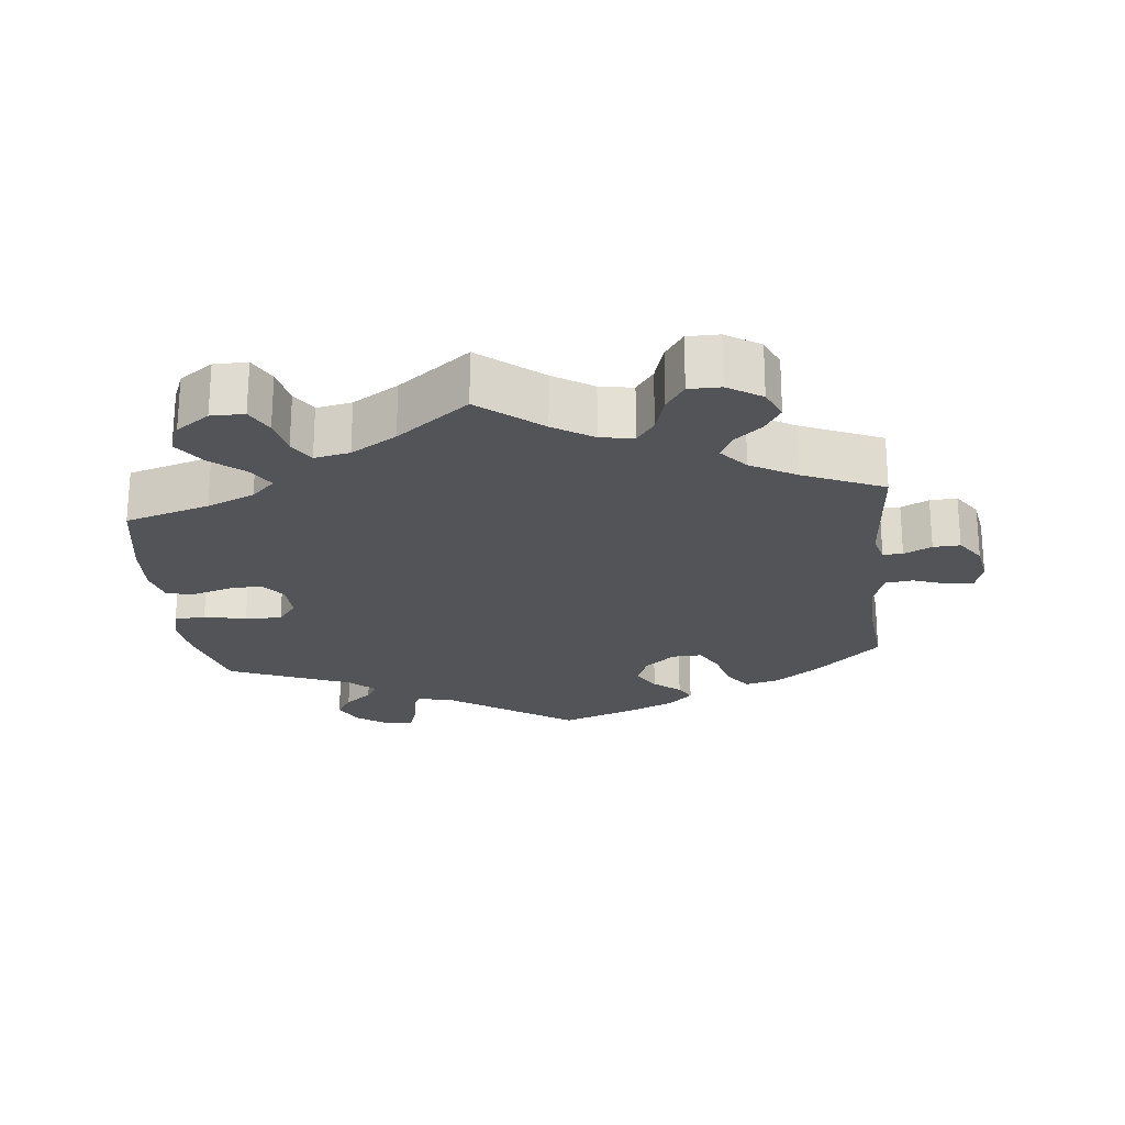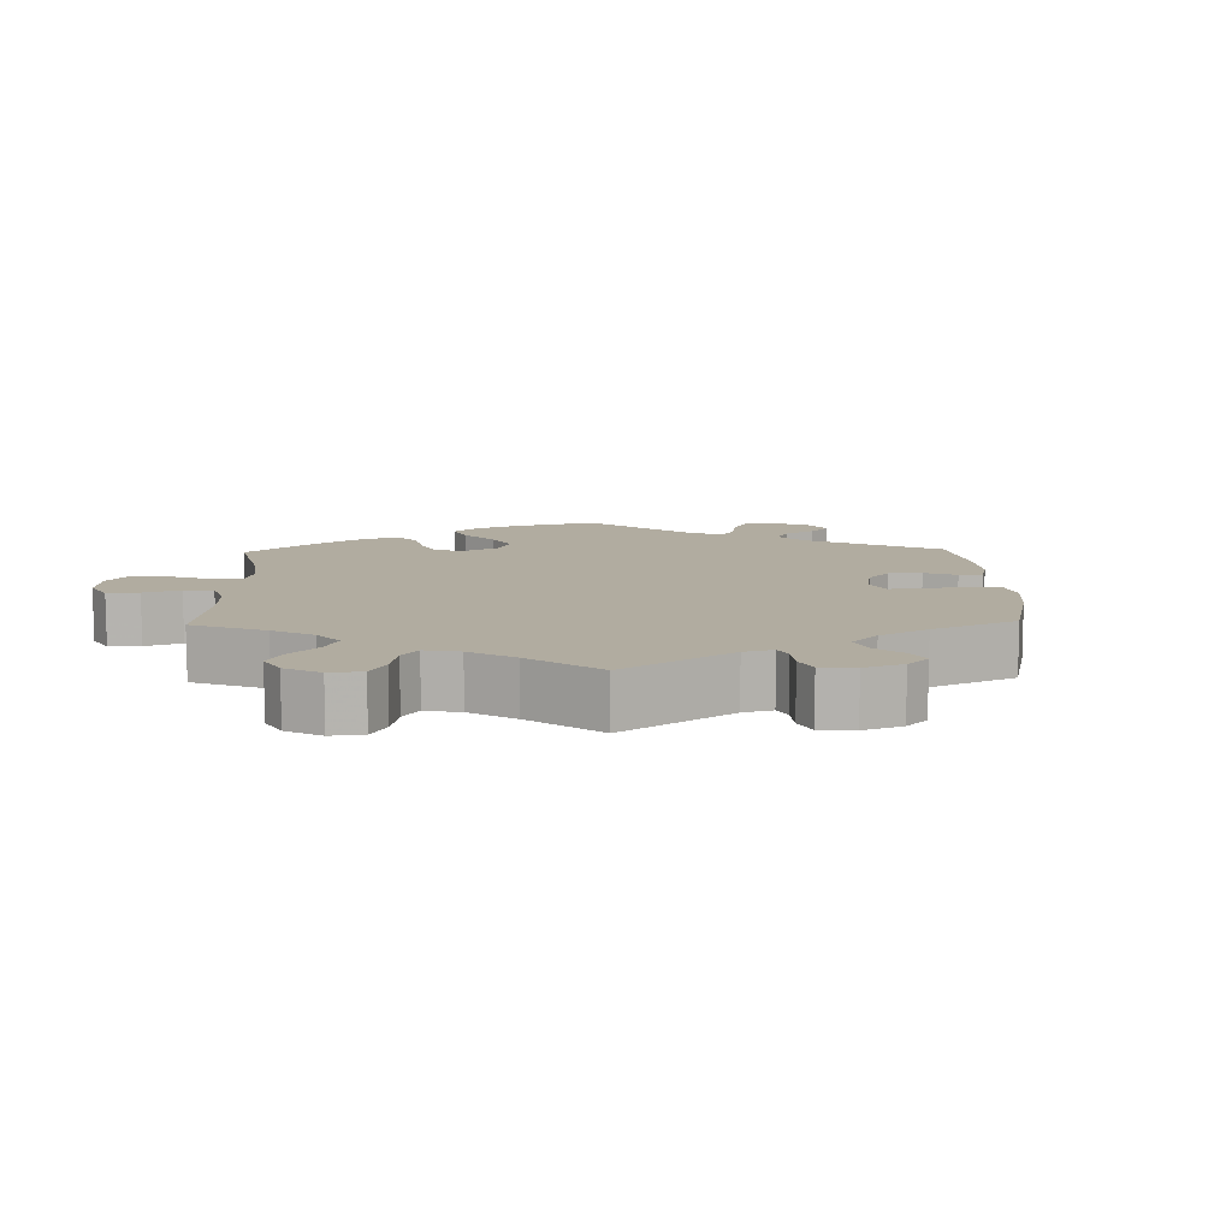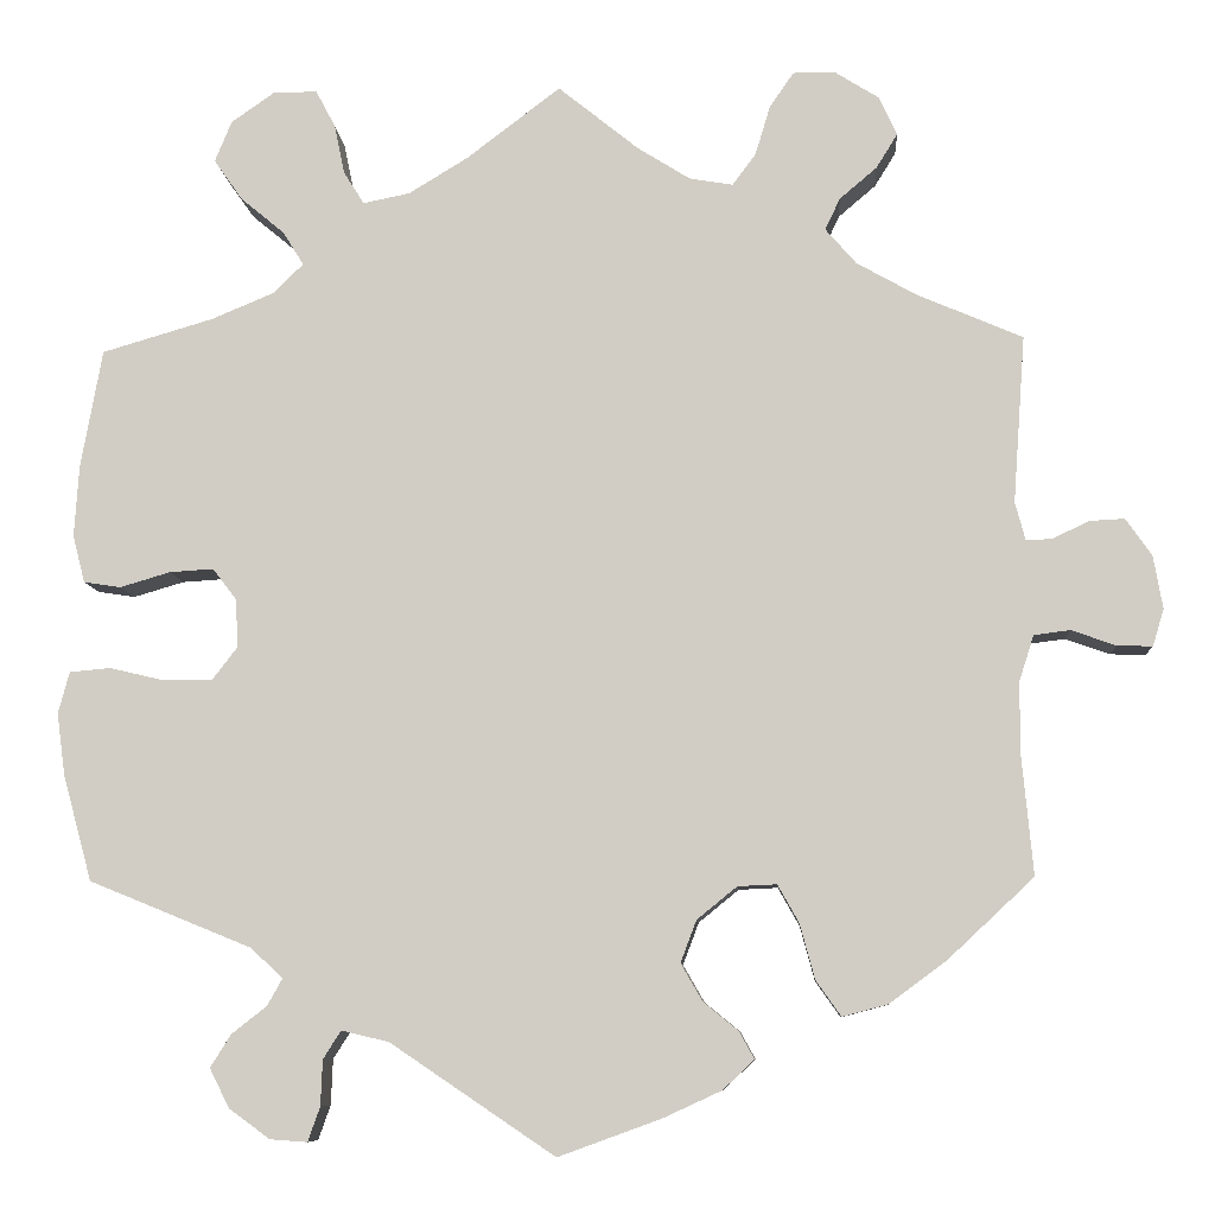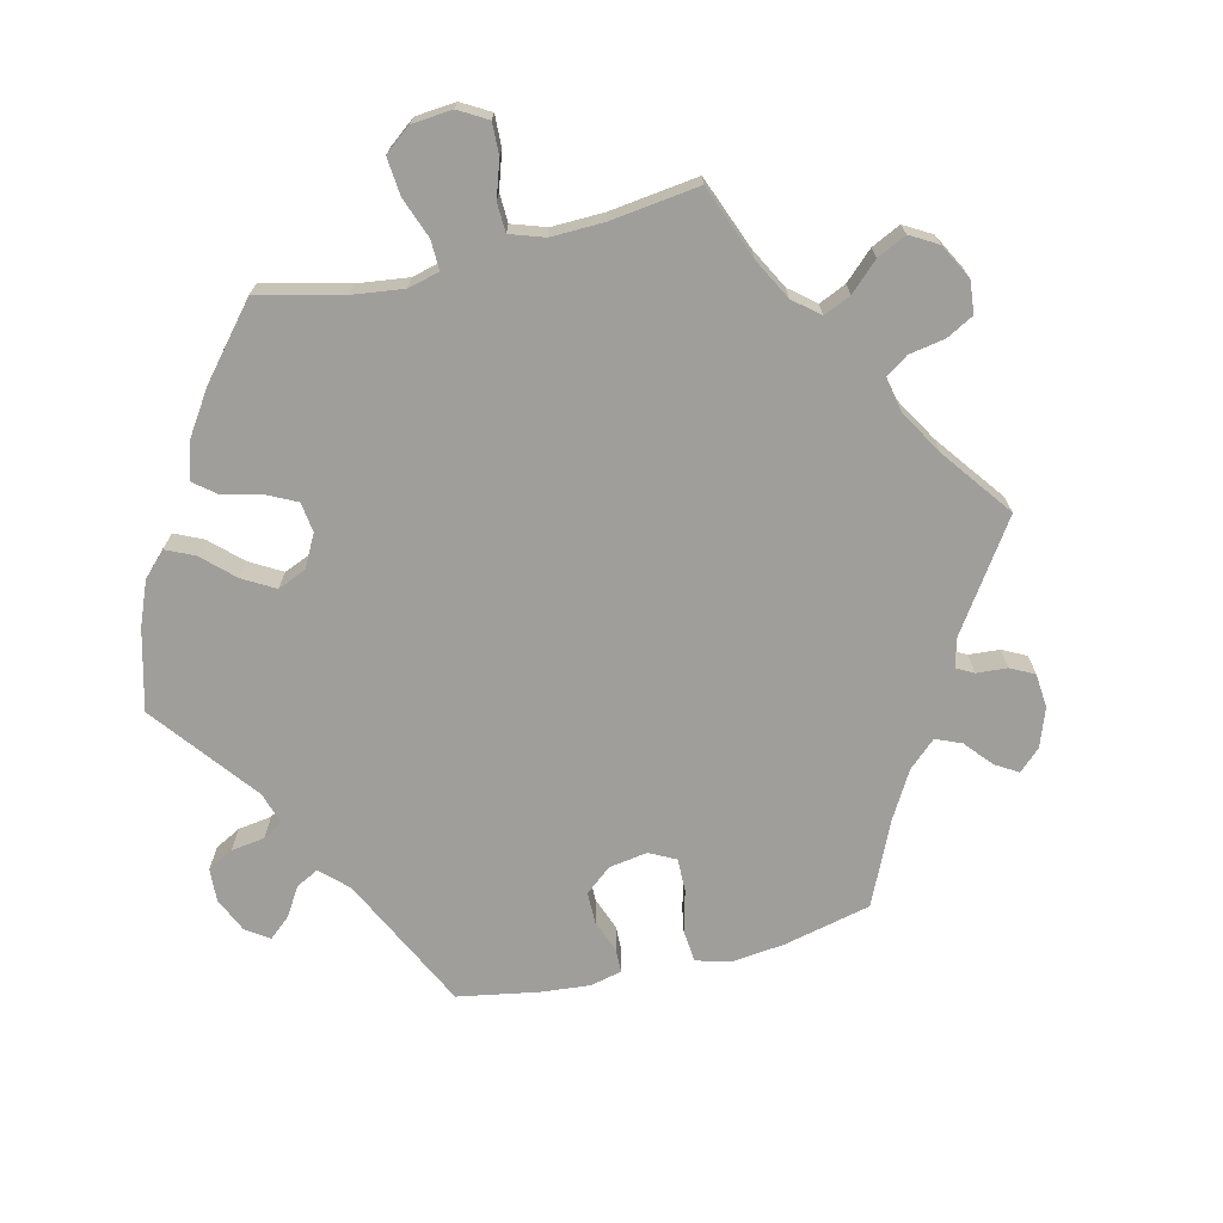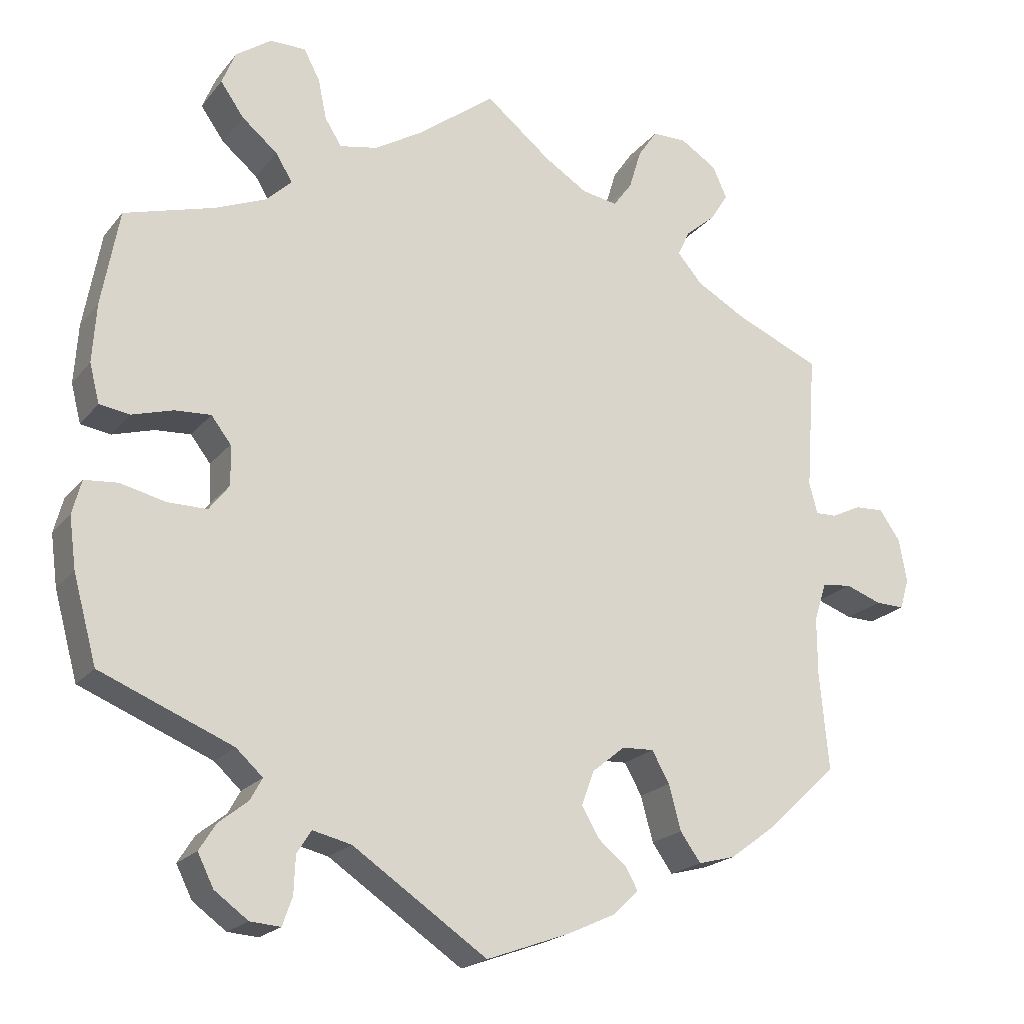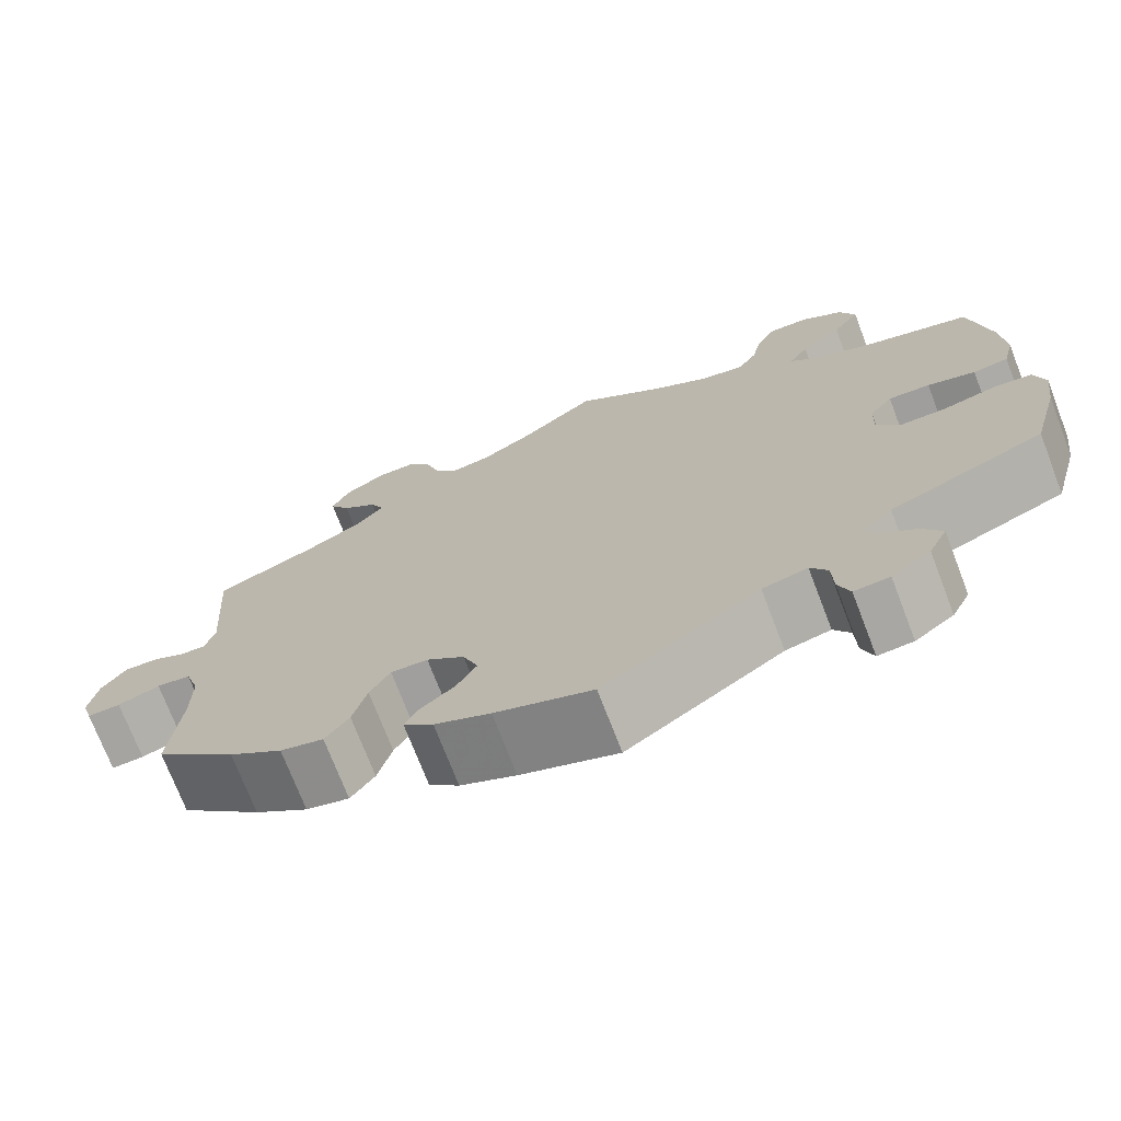
<metadata>
{"format":"obj","ext":"obj","renderer":"f3d","projection":"perspective","resolution":1024,"background":"white","views":[{"elev":-23.0,"azim":6.0,"up":"+Y"},{"elev":10.1,"azim":58.4,"up":"+Y"},{"elev":-8.4,"azim":3.7,"up":"+Z"},{"elev":-70.8,"azim":-16.4,"up":"+Y"},{"elev":-20.4,"azim":-27.2,"up":"+Z"},{"elev":-72.8,"azim":-159.0,"up":"+Z"}]}
</metadata>
<code>
v -0.177 0.07 -0.459
v -0.228 0.07 -0.447
v -0.247 0.07 -0.477
v -0.249 0.07 -0.526
v -0.262 0.07 -0.563
v -0.302 0.07 -0.56
v -0.346 0.07 -0.528
v -0.367 0.07 -0.486
v -0.345 0.07 -0.451
v -0.307 0.07 -0.421
v -0.291 0.07 -0.392
v -0.326 0.07 -0.36
v -0.5 0.07 -0.289
v -0.531 0.07 -0.176
v -0.54 0.07 -0.109
v -0.528 0.07 -0.064
v -0.484 0.07 -0.06
v -0.425 0.07 -0.074
v -0.373 0.07 -0.074
v -0.346 0.07 -0.039
v -0.348 0.07 0.013
v -0.374 0.07 0.047
v -0.421 0.07 0.044
v -0.475 0.07 0.028
v -0.515 0.07 0.034
v -0.528 0.07 0.085
v -0.523 0.07 0.162
v -0.5 0.07 0.289
v -0.381 0.07 0.324
v -0.314 0.07 0.352
v -0.281 0.07 0.384
v -0.303 0.07 0.42
v -0.35 0.07 0.459
v -0.381 0.07 0.503
v -0.363 0.07 0.547
v -0.316 0.07 0.58
v -0.269 0.07 0.58
v -0.248 0.07 0.54
v -0.237 0.07 0.487
v -0.215 0.07 0.452
v -0.165 0.07 0.462
v -0.101 0.07 0.501
v 0 0.07 0.578
v 0.087 0.07 0.508
v 0.143 0.07 0.473
v 0.19 0.07 0.465
v 0.215 0.07 0.499
v 0.231 0.07 0.552
v 0.257 0.07 0.59
v 0.302 0.07 0.59
v 0.35 0.07 0.56
v 0.369 0.07 0.518
v 0.346 0.07 0.481
v 0.306 0.07 0.447
v 0.29 0.07 0.413
v 0.323 0.07 0.375
v 0.387 0.07 0.339
v 0.501 0.07 0.29
v 0.488 0.07 0.11
v 0.499 0.07 0.069
v 0.527 0.07 0.07
v 0.566 0.07 0.089
v 0.604 0.07 0.091
v 0.632 0.07 0.051
v 0.642 0.07 -0.006
v 0.63 0.07 -0.046
v 0.592 0.07 -0.045
v 0.544 0.07 -0.028
v 0.505 0.07 -0.033
v 0.489 0.07 -0.083
v 0.489 0.07 -0.16
v 0.501 0.07 -0.288
v 0.408 0.07 -0.375
v 0.347 0.07 -0.42
v 0.298 0.07 -0.433
v 0.271 0.07 -0.395
v 0.255 0.07 -0.336
v 0.232 0.07 -0.295
v 0.19 0.07 -0.297
v 0.147 0.07 -0.332
v 0.13 0.07 -0.377
v 0.153 0.07 -0.417
v 0.191 0.07 -0.448
v 0.207 0.07 -0.477
v 0.173 0.07 -0.509
v 0.11 0.07 -0.538
v 0 0.07 -0.578
v -0.177 0 -0.459
v -0.228 0 -0.447
v -0.247 0 -0.477
v -0.249 0 -0.526
v -0.262 0 -0.563
v -0.302 0 -0.56
v -0.346 0 -0.528
v -0.367 0 -0.486
v -0.345 0 -0.451
v -0.307 0 -0.421
v -0.291 0 -0.392
v -0.326 0 -0.36
v -0.5 0 -0.289
v -0.531 0 -0.176
v -0.54 0 -0.109
v -0.528 0 -0.064
v -0.484 0 -0.06
v -0.425 0 -0.074
v -0.373 0 -0.074
v -0.346 0 -0.039
v -0.348 0 0.013
v -0.374 0 0.047
v -0.421 0 0.044
v -0.475 0 0.028
v -0.515 0 0.034
v -0.528 0 0.085
v -0.523 0 0.162
v -0.5 0 0.289
v -0.381 0 0.324
v -0.314 0 0.352
v -0.281 0 0.384
v -0.303 0 0.42
v -0.35 0 0.459
v -0.381 0 0.503
v -0.363 0 0.547
v -0.316 0 0.58
v -0.269 0 0.58
v -0.248 0 0.54
v -0.237 0 0.487
v -0.215 0 0.452
v -0.165 0 0.462
v -0.101 0 0.501
v 0 0 0.578
v 0.087 0 0.508
v 0.143 0 0.473
v 0.19 0 0.465
v 0.215 0 0.499
v 0.231 0 0.552
v 0.257 0 0.59
v 0.302 0 0.59
v 0.35 0 0.56
v 0.369 0 0.518
v 0.346 0 0.481
v 0.306 0 0.447
v 0.29 0 0.413
v 0.323 0 0.375
v 0.387 0 0.339
v 0.501 0 0.29
v 0.488 0 0.11
v 0.499 0 0.069
v 0.527 0 0.07
v 0.566 0 0.089
v 0.604 0 0.091
v 0.632 0 0.051
v 0.642 0 -0.006
v 0.63 0 -0.046
v 0.592 0 -0.045
v 0.544 0 -0.028
v 0.505 0 -0.033
v 0.489 0 -0.083
v 0.489 0 -0.16
v 0.501 0 -0.288
v 0.408 0 -0.375
v 0.347 0 -0.42
v 0.298 0 -0.433
v 0.271 0 -0.395
v 0.255 0 -0.336
v 0.232 0 -0.295
v 0.19 0 -0.297
v 0.147 0 -0.332
v 0.13 0 -0.377
v 0.153 0 -0.417
v 0.191 0 -0.448
v 0.207 0 -0.477
v 0.173 0 -0.509
v 0.11 0 -0.538
v 0 0 -0.578
f 86 87 1
f 85 86 1
f 82 83 84 85
f 81 82 85 1
f 80 81 1 2
f 79 80 2
f 74 75 76 77
f 74 77 78
f 71 72 73 74
f 70 71 74 78
f 69 70 78 79
f 65 66 67 68
f 65 68 69
f 64 65 69
f 61 62 63 64
f 60 61 64 69
f 59 60 69 79
f 57 58 59 79
f 51 52 53 54
f 51 54 55
f 50 51 55
f 47 48 49 50
f 46 47 50 55
f 45 46 55 56
f 42 43 44
f 41 42 44 45
f 40 41 45 56
f 36 37 38 39
f 36 39 40
f 35 36 40
f 32 33 34 35
f 31 32 35 40
f 26 27 28 29
f 26 29 30
f 23 24 25 26
f 22 23 26 30
f 21 22 30 31
f 15 16 17 18
f 15 18 19
f 12 13 14 15
f 11 12 15 19
f 7 8 9 10
f 7 10 11
f 6 7 11
f 3 4 5 6
f 2 3 6 11
f 20 21 31 40
f 20 40 56 57
f 19 20 57 79
f 2 11 19 79
f 88 174 173
f 88 173 172
f 172 171 170 169
f 88 172 169 168
f 89 88 168 167
f 89 167 166
f 164 163 162 161
f 165 164 161
f 161 160 159 158
f 165 161 158 157
f 166 165 157 156
f 155 154 153 152
f 156 155 152
f 156 152 151
f 151 150 149 148
f 156 151 148 147
f 166 156 147 146
f 166 146 145 144
f 141 140 139 138
f 142 141 138
f 142 138 137
f 137 136 135 134
f 142 137 134 133
f 143 142 133 132
f 131 130 129
f 132 131 129 128
f 143 132 128 127
f 126 125 124 123
f 127 126 123
f 127 123 122
f 122 121 120 119
f 127 122 119 118
f 116 115 114 113
f 117 116 113
f 113 112 111 110
f 117 113 110 109
f 118 117 109 108
f 105 104 103 102
f 106 105 102
f 102 101 100 99
f 106 102 99 98
f 97 96 95 94
f 98 97 94
f 98 94 93
f 93 92 91 90
f 98 93 90 89
f 127 118 108 107
f 144 143 127 107
f 166 144 107 106
f 166 106 98 89
f 1 88 89 2
f 2 89 90 3
f 3 90 91 4
f 4 91 92 5
f 5 92 93 6
f 6 93 94 7
f 7 94 95 8
f 8 95 96 9
f 9 96 97 10
f 10 97 98 11
f 11 98 99 12
f 12 99 100 13
f 13 100 101 14
f 14 101 102 15
f 15 102 103 16
f 16 103 104 17
f 17 104 105 18
f 18 105 106 19
f 19 106 107 20
f 20 107 108 21
f 21 108 109 22
f 22 109 110 23
f 23 110 111 24
f 24 111 112 25
f 25 112 113 26
f 26 113 114 27
f 27 114 115 28
f 28 115 116 29
f 29 116 117 30
f 30 117 118 31
f 31 118 119 32
f 32 119 120 33
f 33 120 121 34
f 34 121 122 35
f 35 122 123 36
f 36 123 124 37
f 37 124 125 38
f 38 125 126 39
f 39 126 127 40
f 40 127 128 41
f 41 128 129 42
f 42 129 130 43
f 43 130 131 44
f 44 131 132 45
f 45 132 133 46
f 46 133 134 47
f 47 134 135 48
f 48 135 136 49
f 49 136 137 50
f 50 137 138 51
f 51 138 139 52
f 52 139 140 53
f 53 140 141 54
f 54 141 142 55
f 55 142 143 56
f 56 143 144 57
f 57 144 145 58
f 58 145 146 59
f 59 146 147 60
f 60 147 148 61
f 61 148 149 62
f 62 149 150 63
f 63 150 151 64
f 64 151 152 65
f 65 152 153 66
f 66 153 154 67
f 67 154 155 68
f 68 155 156 69
f 69 156 157 70
f 70 157 158 71
f 71 158 159 72
f 72 159 160 73
f 73 160 161 74
f 74 161 162 75
f 75 162 163 76
f 76 163 164 77
f 77 164 165 78
f 78 165 166 79
f 79 166 167 80
f 80 167 168 81
f 81 168 169 82
f 82 169 170 83
f 83 170 171 84
f 84 171 172 85
f 85 172 173 86
f 86 173 174 87
f 87 174 88 1

</code>
